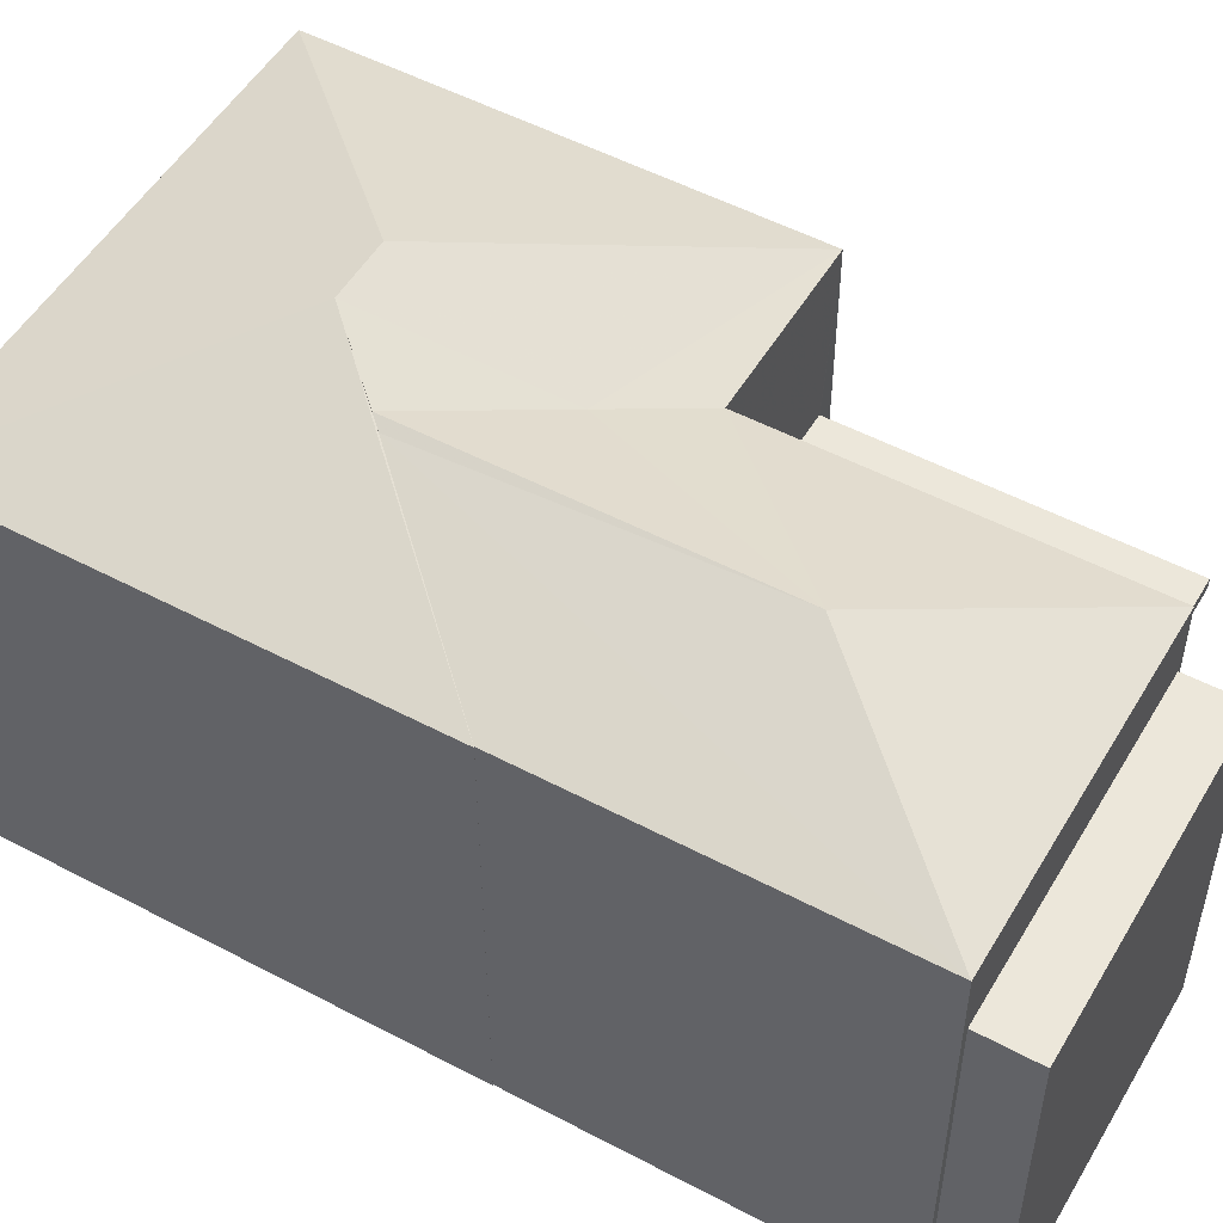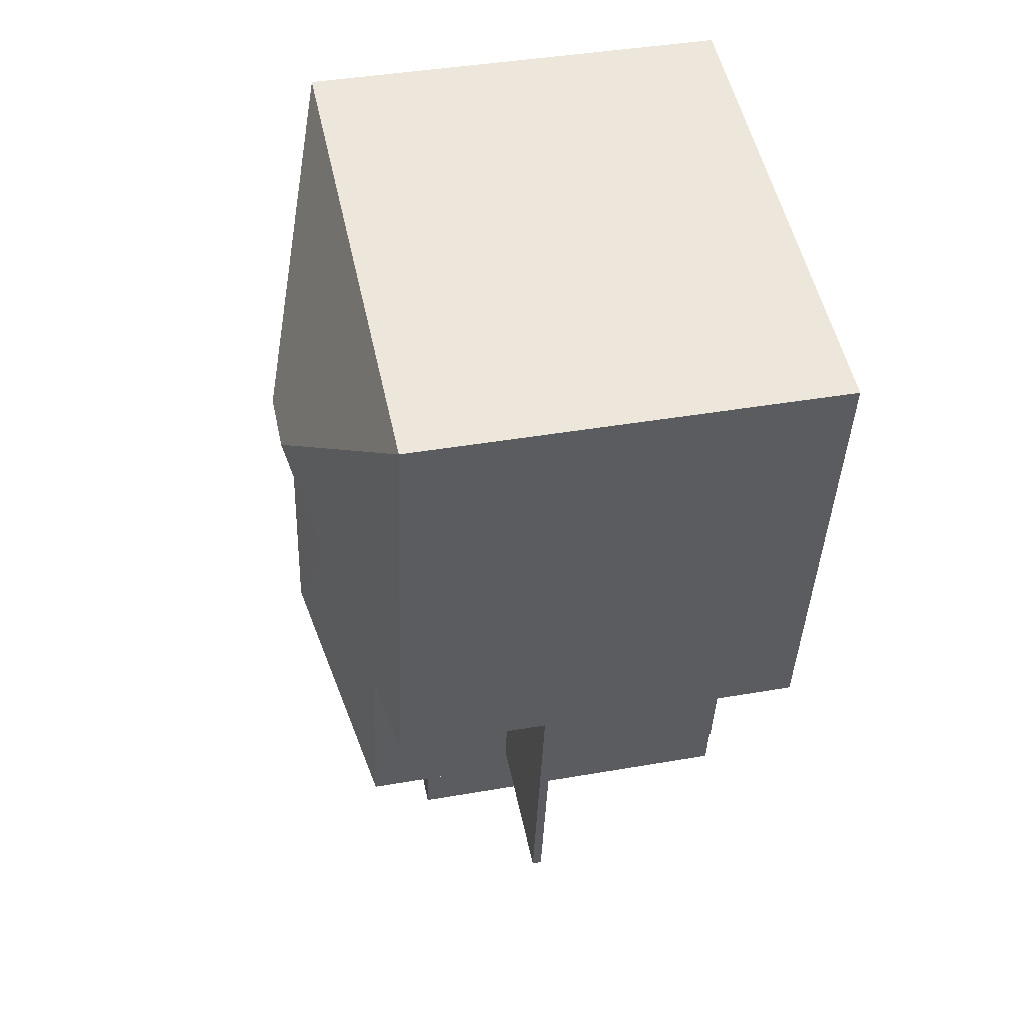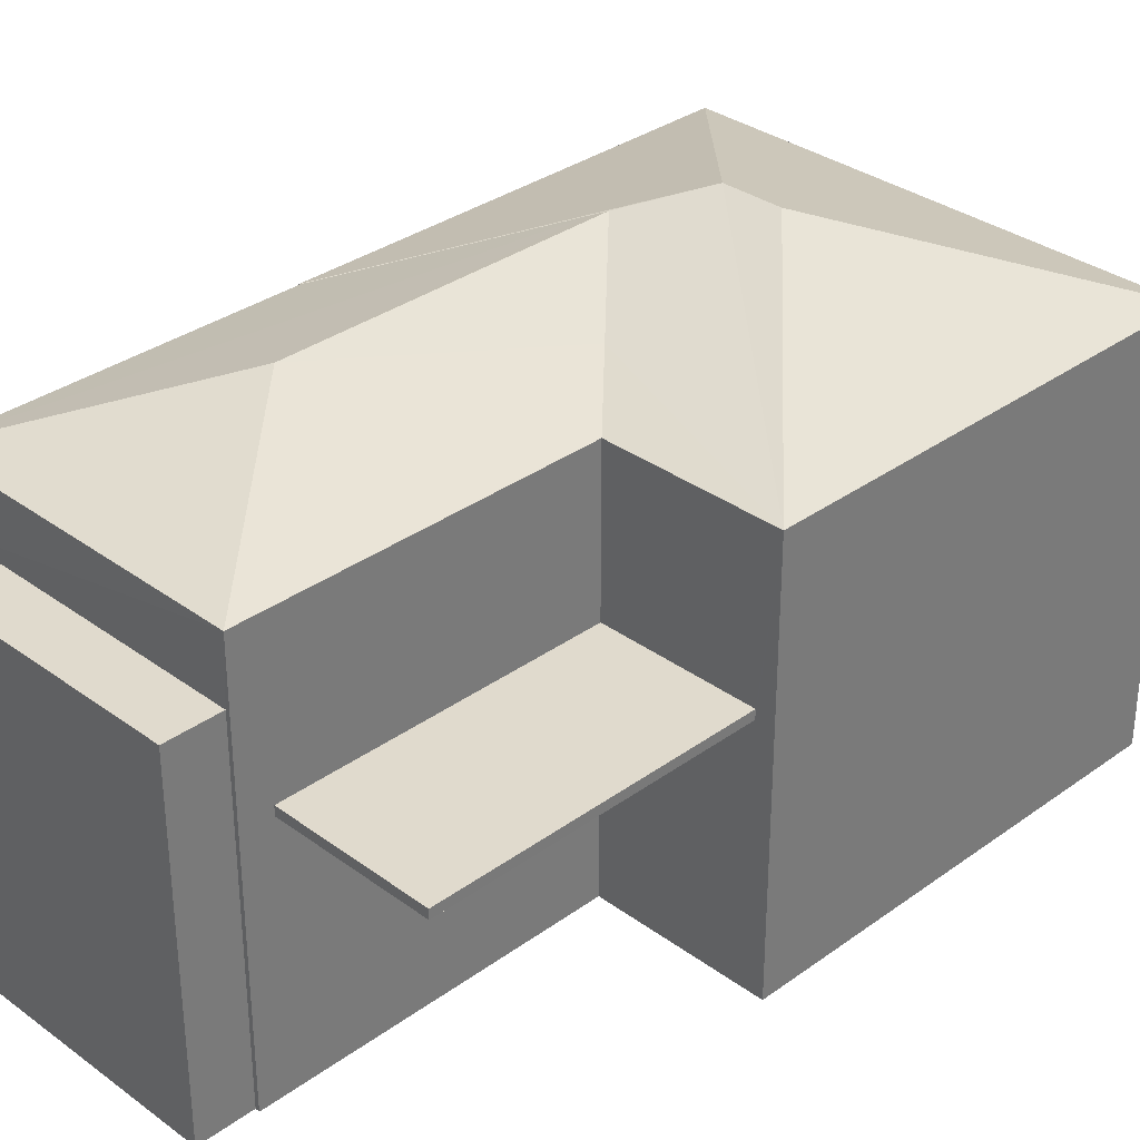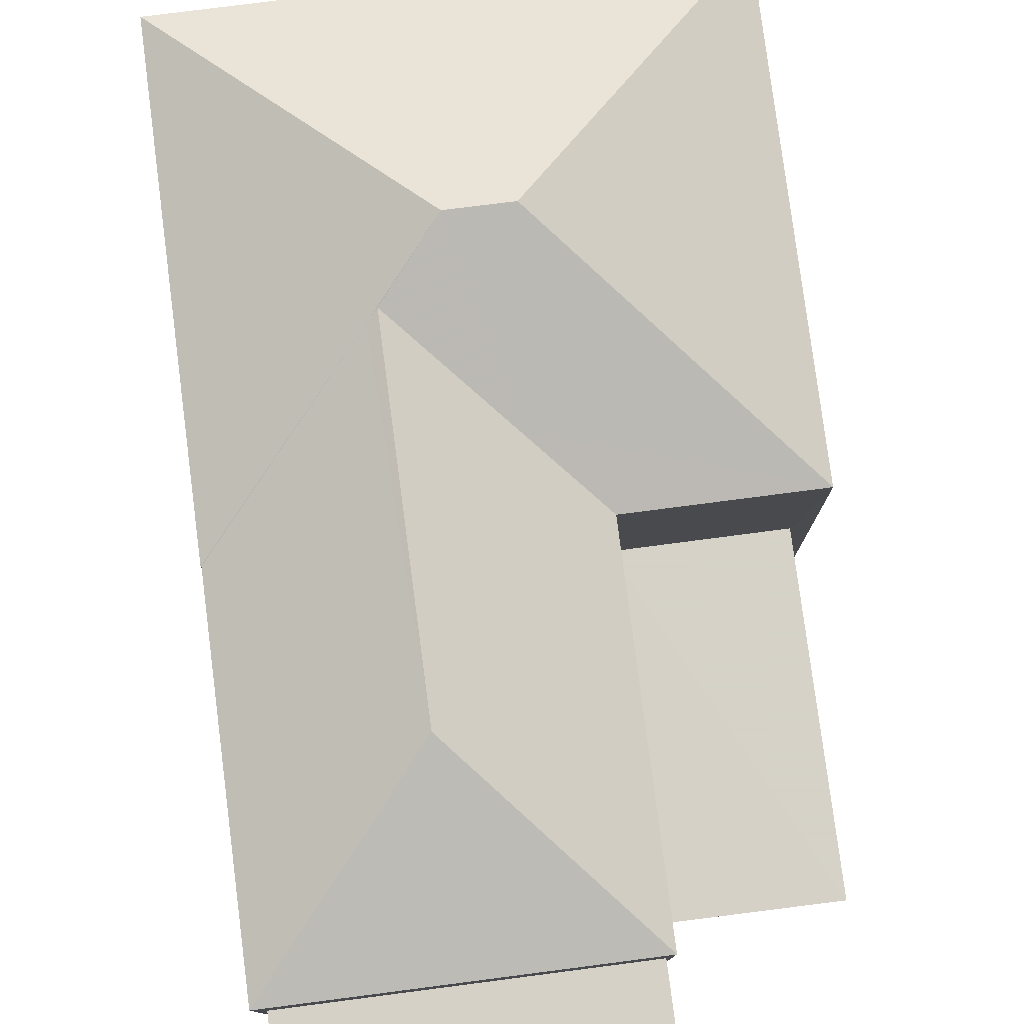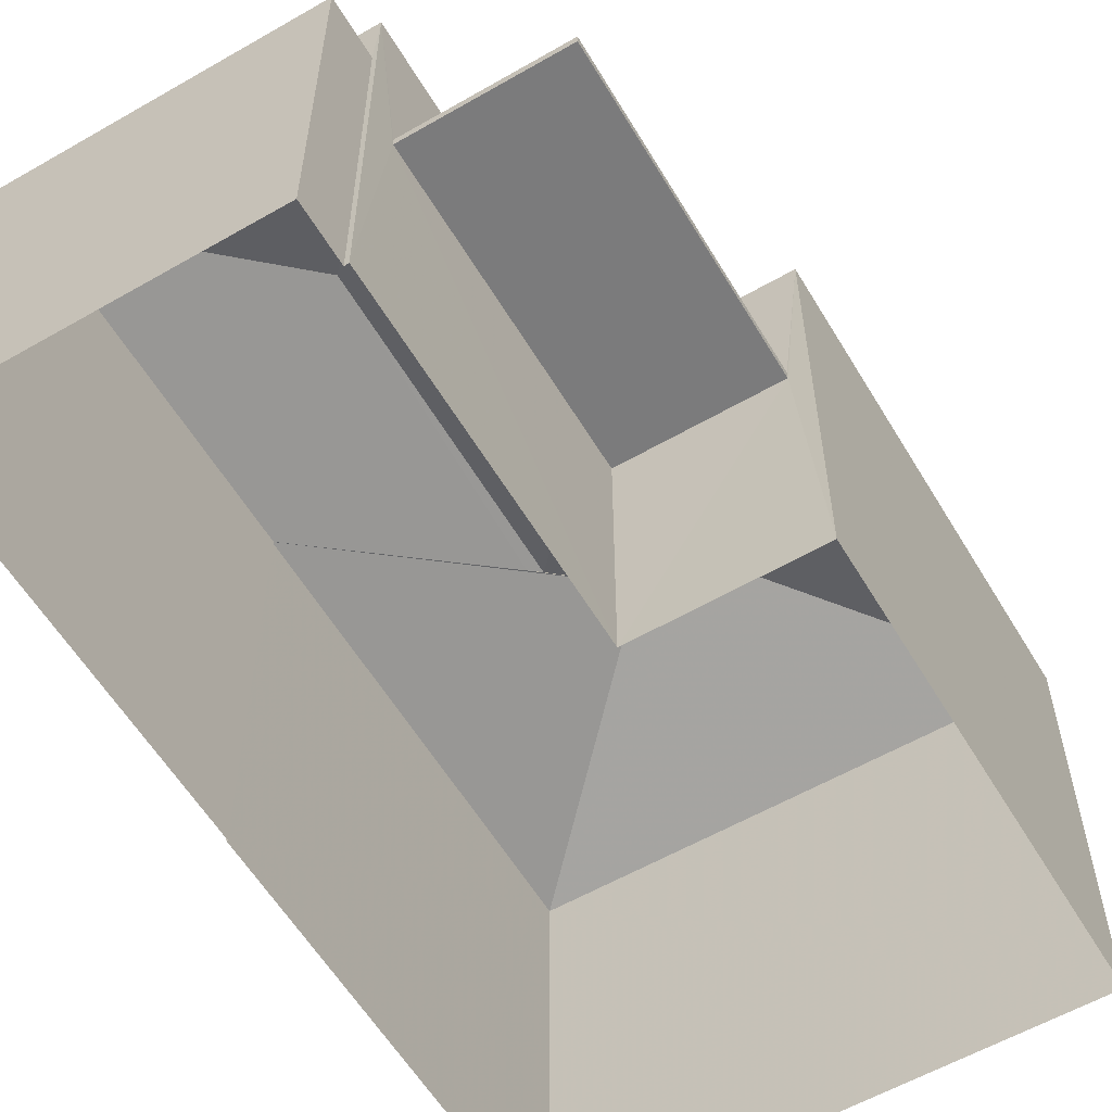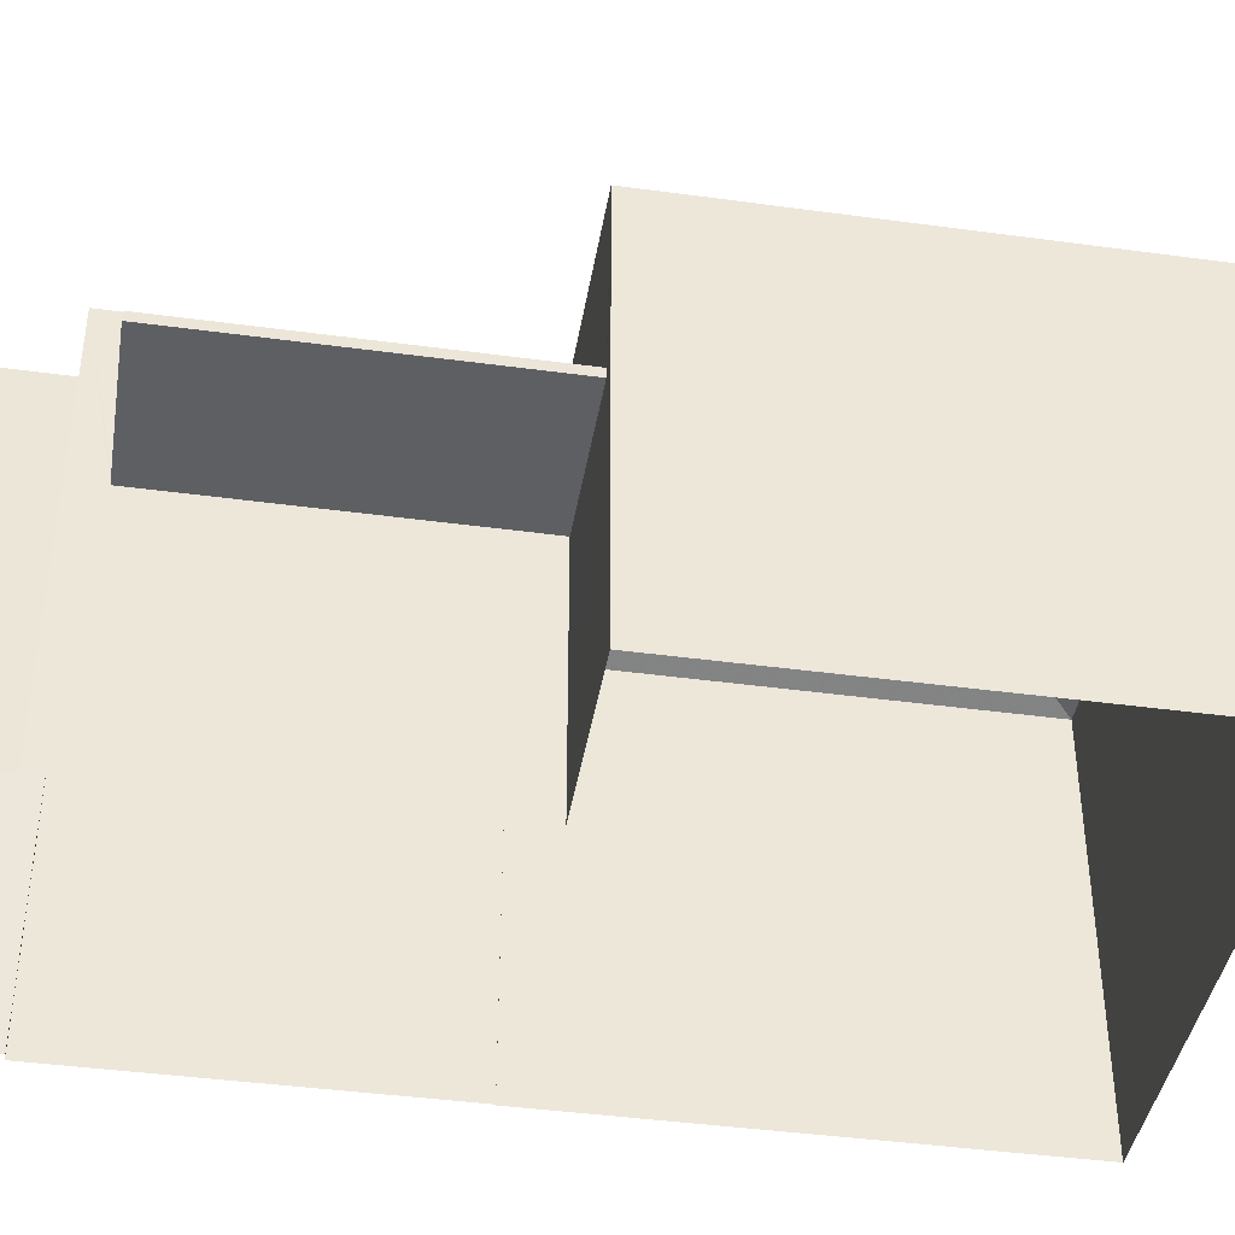
<metadata>
{"format":"obj","ext":"obj","renderer":"f3d","projection":"perspective","resolution":1024,"background":"white","views":[{"elev":51.7,"azim":-70.4,"up":"+Z"},{"elev":40.5,"azim":77.9,"up":"+Y"},{"elev":33.1,"azim":34.9,"up":"+Z"},{"elev":78.7,"azim":-17.6,"up":"+Z"},{"elev":-58.4,"azim":20.4,"up":"+Z"},{"elev":-41.3,"azim":70.3,"up":"+Z"}]}
</metadata>
<code>
v -8.827e+04 -9.93e+04 4.636
v -8.828e+04 -9.93e+04 4.636
v -8.827e+04 -9.93e+04 4.636
v -8.827e+04 -9.93e+04 4.636
v -8.827e+04 -9.93e+04 4.636
v -8.827e+04 -9.929e+04 4.636
v -8.827e+04 -9.93e+04 4.636
v -8.828e+04 -9.929e+04 4.636
v -8.828e+04 -9.93e+04 4.636
v -8.828e+04 -9.93e+04 4.636
v -8.828e+04 -9.93e+04 4.636
v -8.828e+04 -9.93e+04 4.636
v -8.827e+04 -9.93e+04 8.618
v -8.827e+04 -9.93e+04 8.619
v -8.827e+04 -9.93e+04 8.619
v -8.827e+04 -9.93e+04 8.618
v -8.827e+04 -9.93e+04 8.768
v -8.827e+04 -9.93e+04 8.769
v -8.827e+04 -9.93e+04 8.769
v -8.827e+04 -9.93e+04 8.768
v -8.828e+04 -9.93e+04 12.17
v -8.828e+04 -9.93e+04 12.23
v -8.828e+04 -9.93e+04 12.23
v -8.828e+04 -9.93e+04 11.29
v -8.828e+04 -9.93e+04 11.29
v -8.827e+04 -9.93e+04 11.66
v -8.827e+04 -9.93e+04 11.29
v -8.827e+04 -9.93e+04 11.29
v -8.827e+04 -9.93e+04 10.26
v -8.828e+04 -9.93e+04 10.26
v -8.827e+04 -9.93e+04 10.26
v -8.828e+04 -9.93e+04 10.26
v -8.827e+04 -9.93e+04 11.29
v -8.827e+04 -9.929e+04 12.57
v -8.828e+04 -9.93e+04 11.29
v -8.827e+04 -9.929e+04 12.57
v -8.827e+04 -9.929e+04 11.29
v -8.828e+04 -9.929e+04 11.29
f 1 2 3
f 4 5 6
f 5 7 3
f 8 6 5
f 9 10 11
f 2 9 3
f 11 12 8
f 3 9 5
f 11 8 5
f 9 11 5
f 13 14 15
f 16 13 15
f 17 18 19
f 17 20 18
f 21 22 23
f 21 24 22
f 21 25 24
f 23 22 26
f 22 27 28
f 26 22 28
f 22 24 27
f 29 30 31
f 29 32 30
f 28 33 26
f 33 34 26
f 21 35 25
f 21 34 35
f 23 34 21
f 26 34 23
f 33 36 34
f 37 38 36
f 38 34 36
f 35 34 38
f 37 36 33
f 14 18 15
f 14 19 18
f 16 15 18
f 20 16 18
f 13 16 5
f 5 16 7
f 28 27 20
f 17 28 20
f 16 27 7
f 20 27 16
f 32 10 9
f 10 32 24
f 24 32 27
f 7 29 3
f 27 29 7
f 32 29 27
f 24 25 11
f 10 24 11
f 32 2 30
f 32 9 2
f 3 31 1
f 3 29 31
f 31 2 1
f 31 30 2
f 38 8 12
f 35 38 12
f 38 6 8
f 38 37 6
f 33 4 6
f 37 33 6
f 33 28 19
f 28 17 19
f 14 4 33
f 5 4 14
f 13 5 14
f 14 33 19
f 25 35 12
f 11 25 12

</code>
